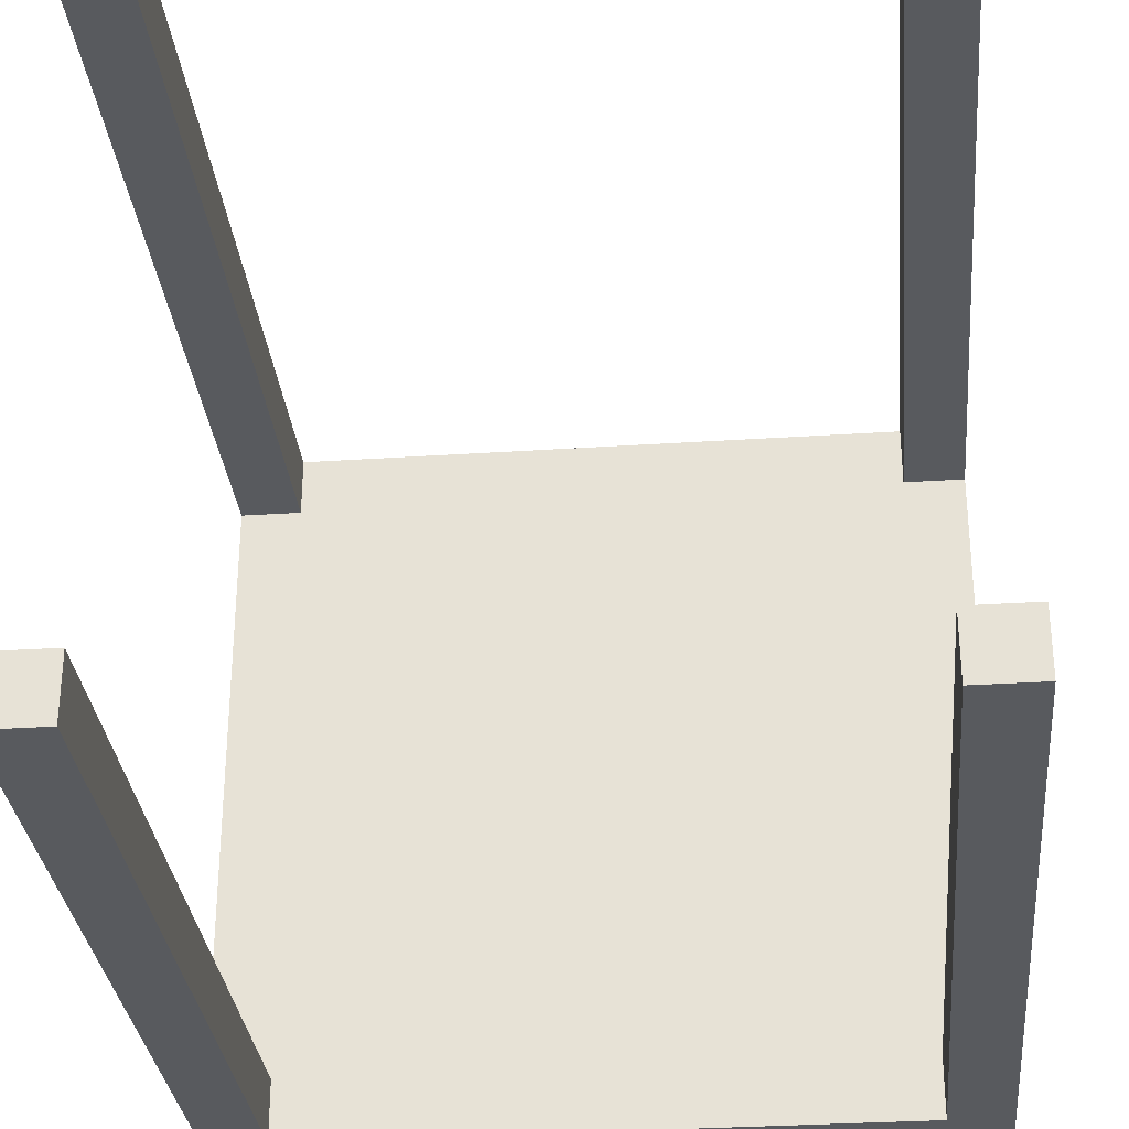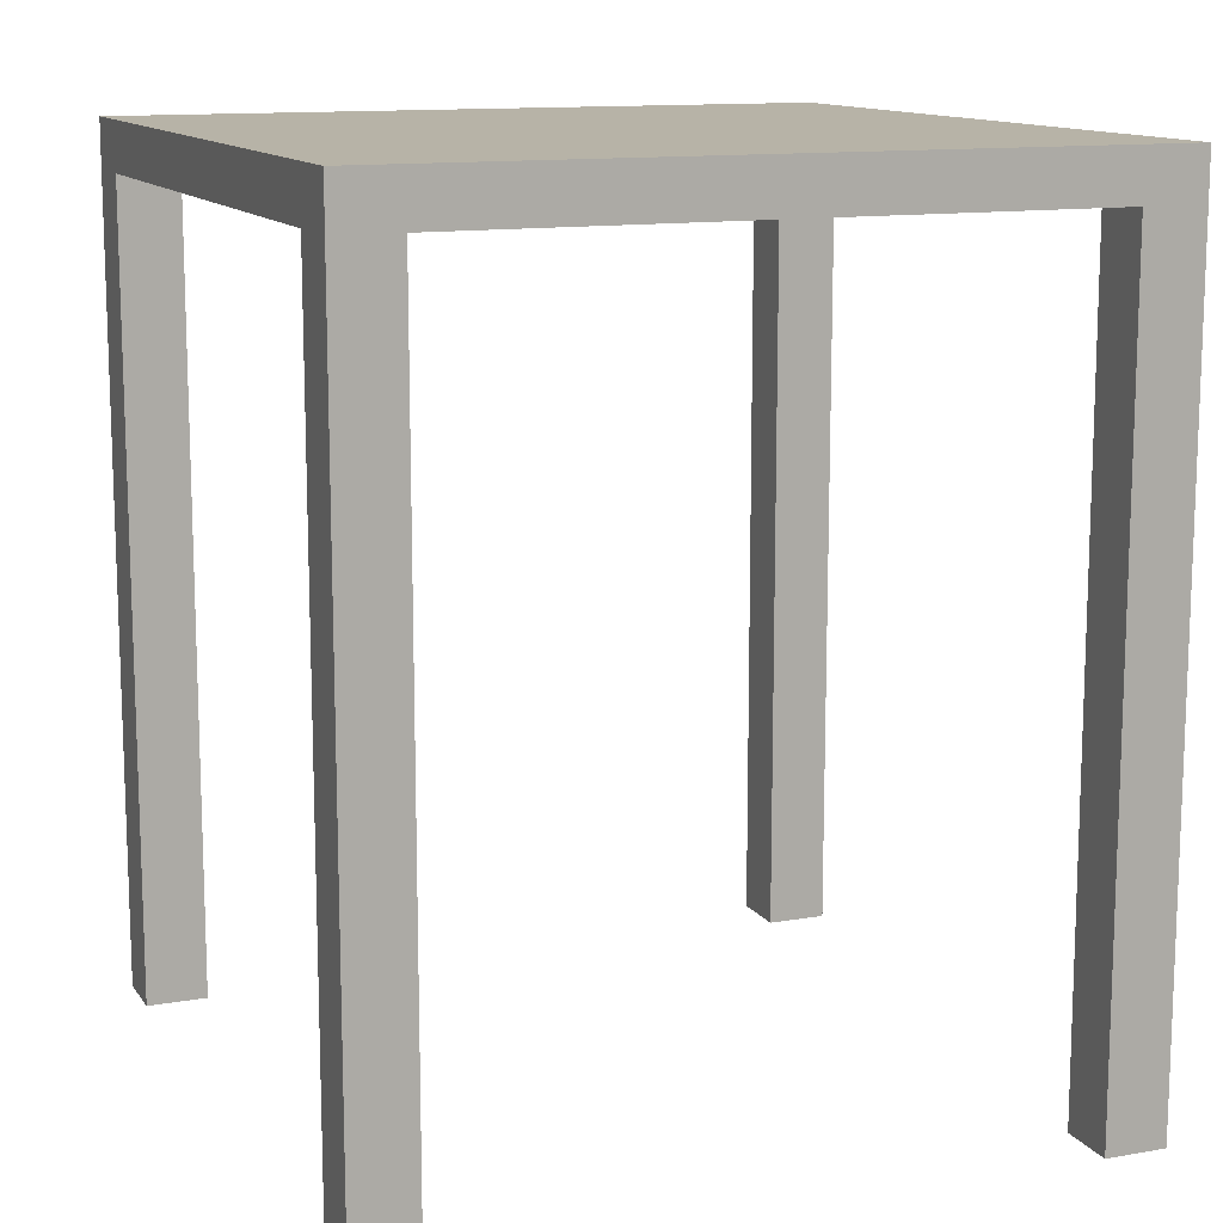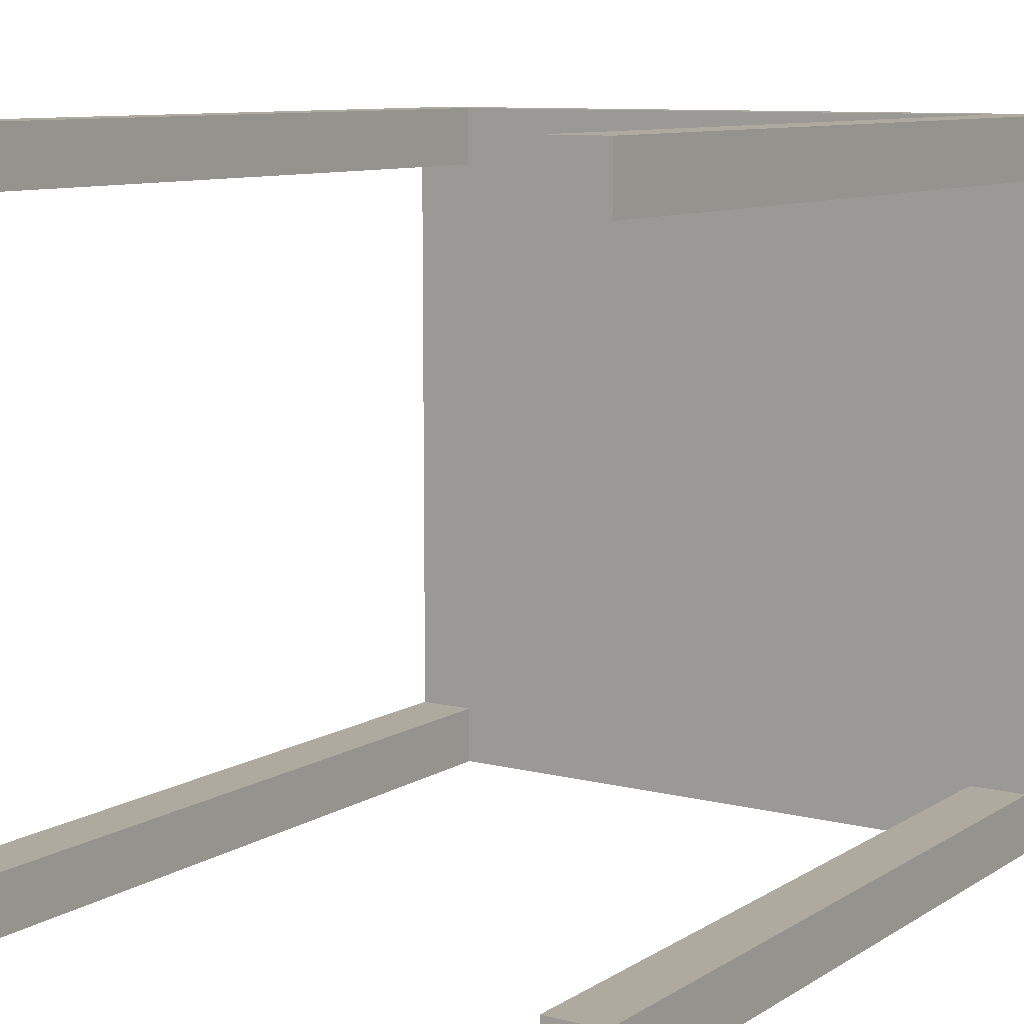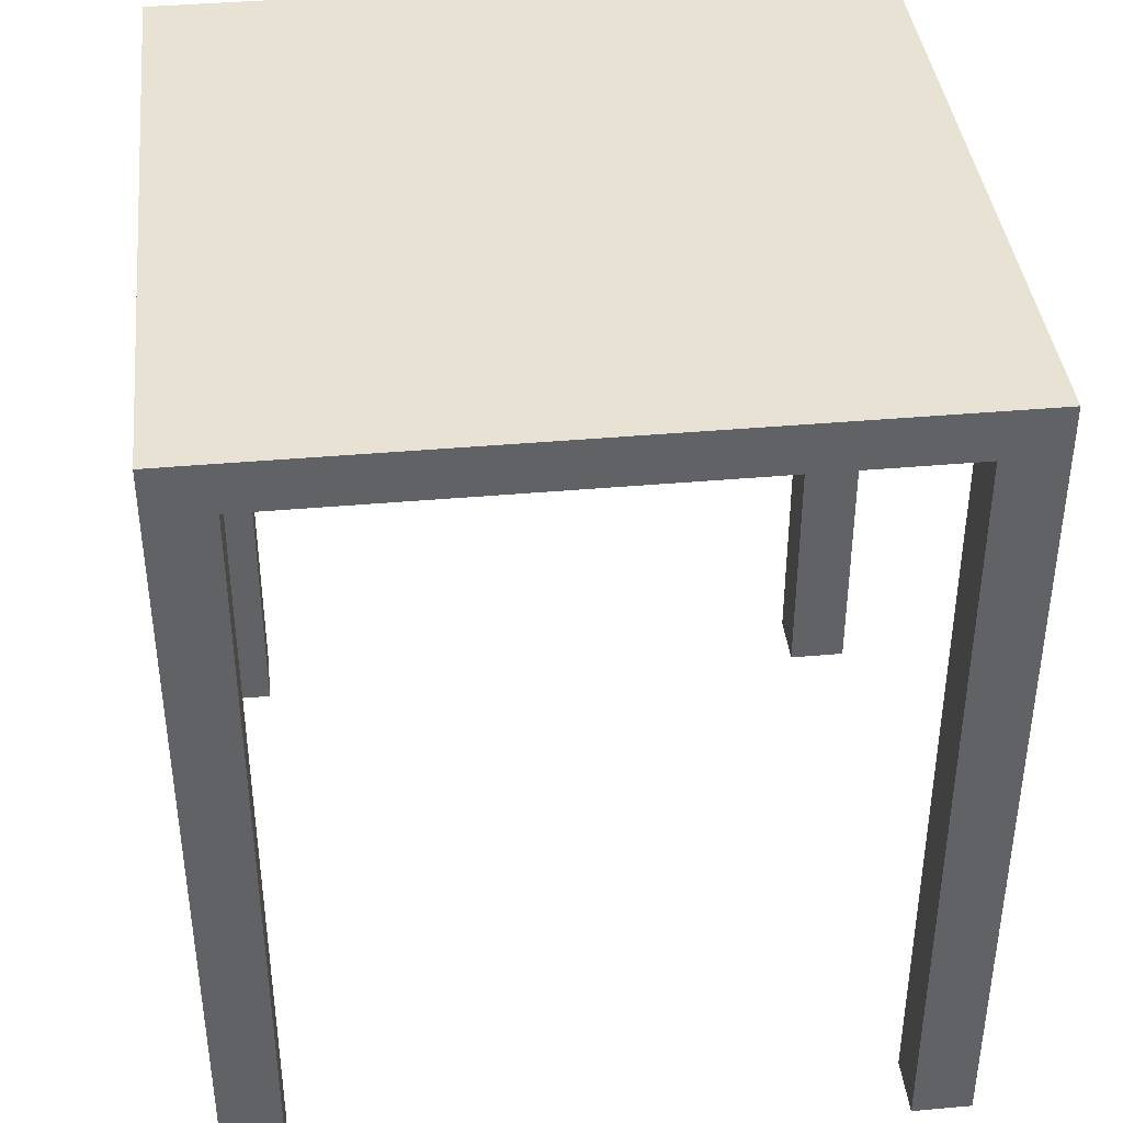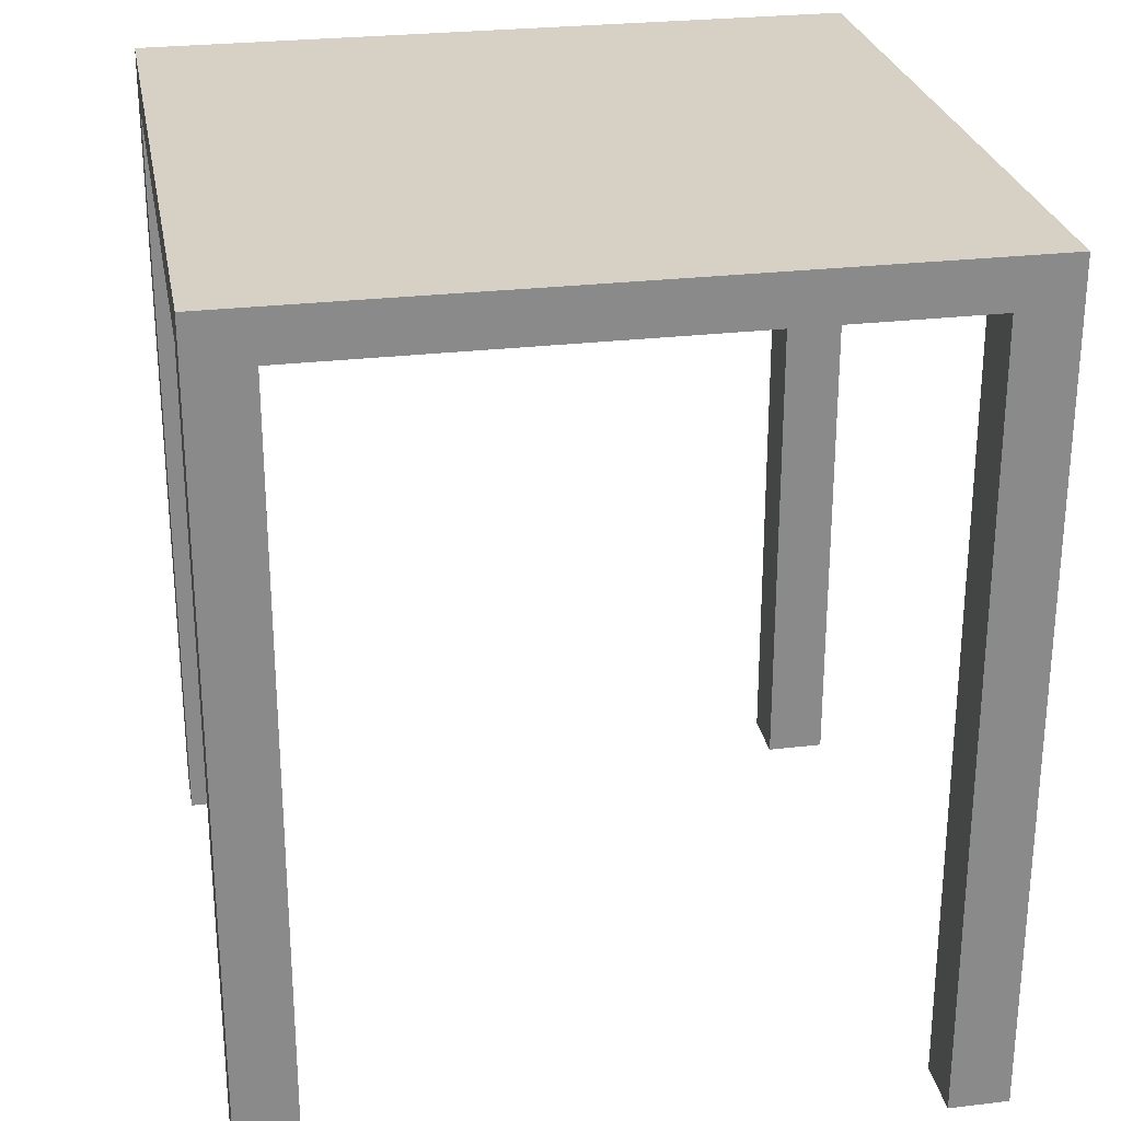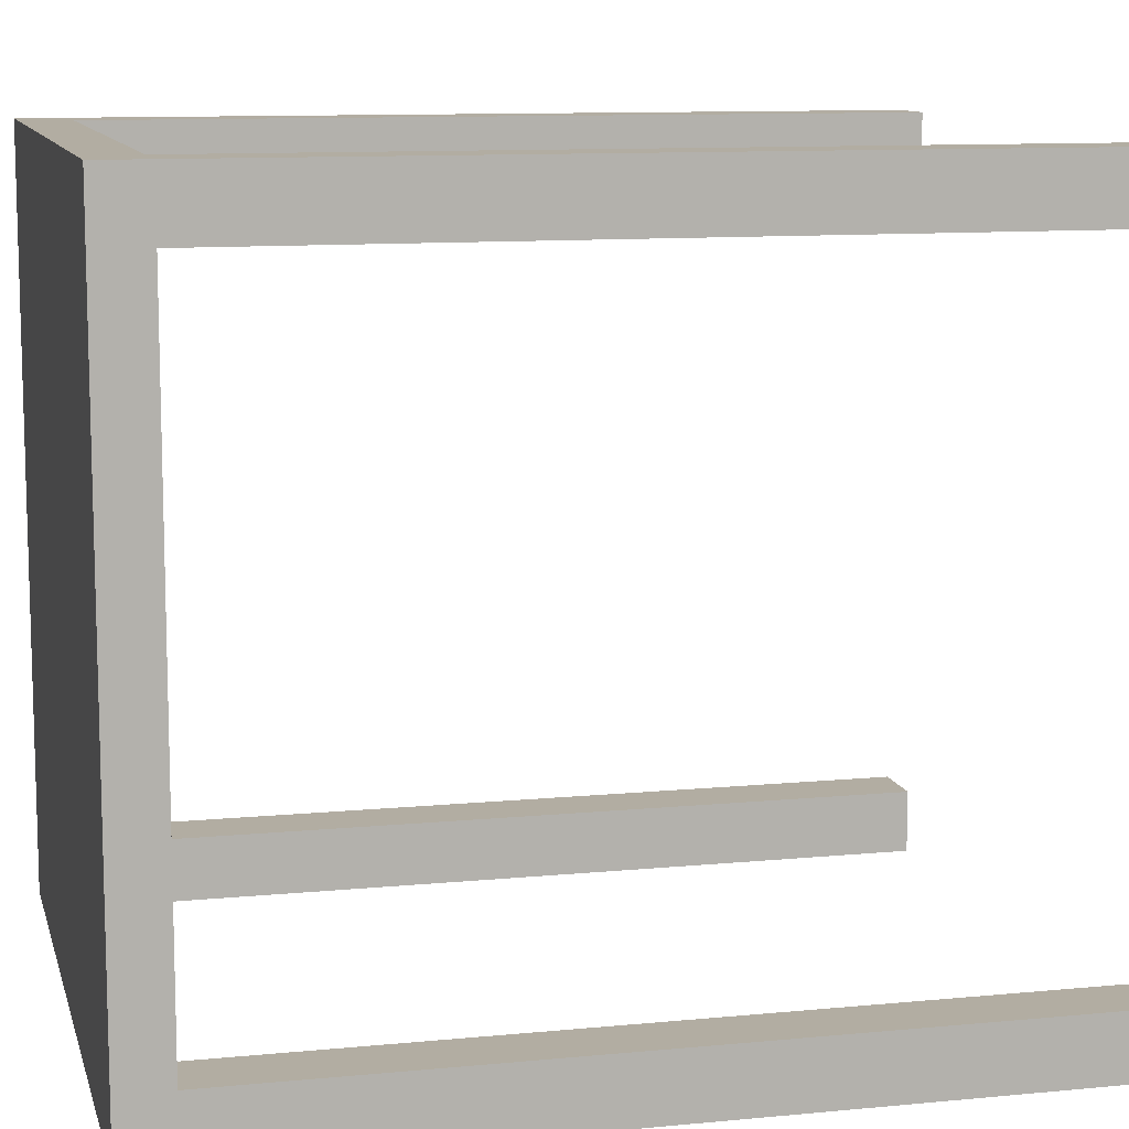
<metadata>
{"format":"obj","ext":"obj","renderer":"f3d","projection":"perspective","resolution":1024,"background":"white","views":[{"elev":-31.0,"azim":-174.6,"up":"+Y"},{"elev":12.6,"azim":-112.0,"up":"+Z"},{"elev":9.4,"azim":-146.8,"up":"+Y"},{"elev":39.8,"azim":83.7,"up":"+Z"},{"elev":26.8,"azim":79.5,"up":"+Z"},{"elev":10.6,"azim":76.3,"up":"+Y"}]}
</metadata>
<code>
g Body1
v 550 0 -40
v 550 50 -40
v 550 50 -700
v 550 0 -700
v 600 50 -40
v 600 50 -700
v 600 0 -700
v 50 50 -40
v 50 0 -40
v 50 0 -700
v 50 50 -700
v 0 50 -40
v 0 50 -700
v 0 0 -700
v 550 550 -40
v 550 600 -40
v 550 600 -700
v 550 550 -700
v 600 550 -40
v 600 550 -700
v 600 600 -700
v 50 600 -40
v 50 550 -40
v 50 550 -700
v 50 600 -700
v 0 550 -40
v 0 550 -700
v 0 600 -700
v 0 0 0
v 0 600 0
v 600 0 0
v 600 600 0
f 1 2 4
f 4 2 3
f 2 5 3
f 3 5 6
f 3 6 4
f 4 6 7
f 8 9 11
f 11 9 10
f 12 8 13
f 13 8 11
f 13 11 14
f 14 11 10
f 15 16 18
f 18 16 17
f 19 15 20
f 20 15 18
f 20 18 21
f 21 18 17
f 22 23 25
f 25 23 24
f 23 26 24
f 24 26 27
f 24 27 25
f 25 27 28
f 14 29 12
f 12 29 30
f 12 30 26
f 26 30 28
f 26 28 27
f 12 13 14
f 7 31 1
f 1 31 29
f 1 29 9
f 9 29 14
f 9 14 10
f 1 4 7
f 21 32 19
f 19 32 31
f 19 31 5
f 5 31 7
f 5 7 6
f 19 20 21
f 28 30 22
f 22 30 32
f 22 32 16
f 16 32 21
f 16 21 17
f 22 25 28
f 32 30 31
f 31 30 29
f 22 16 23
f 23 16 15
f 23 15 8
f 8 15 2
f 8 2 9
f 9 2 1
f 15 19 2
f 2 19 5
f 8 12 23
f 23 12 26

</code>
